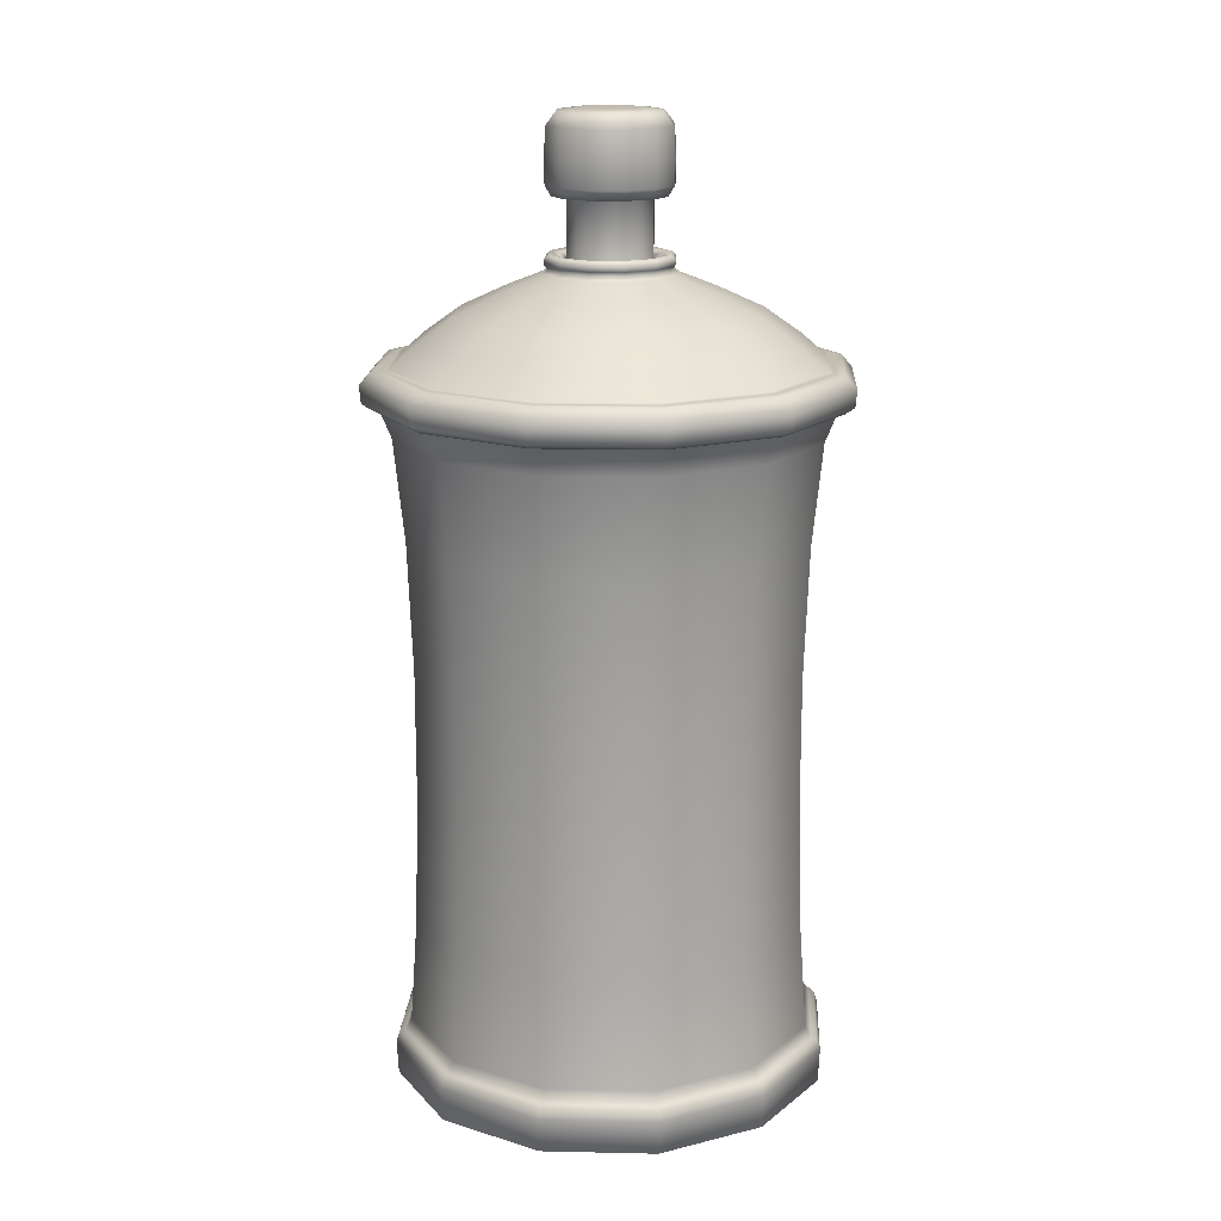
<metadata>
{"format":"obj","ext":"obj","renderer":"f3d","projection":"perspective","resolution":1024,"background":"white","views":[{"elev":16.5,"azim":167.8,"up":"+Y"}]}
</metadata>
<code>
g default
v 0.03507 0.1259 -0.01986
v 0.02025 0.1259 -0.03439
v 0 0.1259 -0.03971
v -0.02025 0.1259 -0.03439
v -0.03507 0.1259 -0.01986
v -0.0405 0.1259 0
v -0.03507 0.1259 0.01986
v -0.02025 0.1259 0.03439
v 0 0.1259 0.03971
v 0.02025 0.1259 0.03439
v 0.03507 0.1259 0.01986
v 0.0405 0.1259 0
v 0.01105 0.1547 -0.006252
v 0.006382 0.1547 -0.01083
v 0 0.1547 -0.01251
v -0.006382 0.1547 -0.01083
v -0.01105 0.1547 -0.006252
v -0.01276 0.1547 0
v -0.01105 0.1547 0.006252
v -0.006382 0.1547 0.01083
v 0 0.1547 0.01251
v 0.006382 0.1547 0.01083
v 0.01105 0.1547 0.006252
v 0.01276 0.1547 0
v 0.008667 0.1581 -0.004899
v 0.005004 0.1581 -0.008485
v 0 0.1581 -0.009797
v -0.005004 0.1581 -0.008485
v -0.008666 0.1581 -0.004899
v -0.01001 0.1581 -0
v -0.008667 0.1581 0.004898
v -0.005004 0.1581 0.008485
v -0 0.1581 0.009797
v 0.005004 0.1581 0.008484
v 0.008666 0.1581 0.004898
v 0.01001 0.1581 -0
v 0.01821 0.1424 -0.03093
v 0.01451 0.1477 -0.02465
v 0.009927 0.1519 -0.01686
v 0 0.1519 -0.01947
v 0 0.1477 -0.02846
v 0 0.1425 -0.03572
v -0.009927 0.1519 -0.01686
v -0.01451 0.1477 -0.02465
v -0.01821 0.1424 -0.03093
v -0.01719 0.1519 -0.009731
v -0.02513 0.1477 -0.01423
v -0.03154 0.1424 -0.01786
v -0.01984 0.1519 0
v -0.02901 0.1477 0
v -0.03642 0.1425 0
v -0.01719 0.1519 0.009731
v -0.02513 0.1477 0.01423
v -0.03154 0.1424 0.01786
v -0.009927 0.1519 0.01686
v -0.01451 0.1477 0.02465
v -0.01822 0.1424 0.03093
v 0 0.1519 0.01947
v 0 0.1477 0.02846
v 0 0.1425 0.03572
v 0.009927 0.1519 0.01686
v 0.01451 0.1477 0.02465
v 0.01821 0.1424 0.03093
v 0.01719 0.1519 0.009731
v 0.02513 0.1477 0.01423
v 0.03154 0.1424 0.01786
v 0.01984 0.1519 0
v 0.02901 0.1477 0
v 0.03642 0.1425 0
v 0.01719 0.1519 -0.009731
v 0.02513 0.1477 -0.01423
v 0.03154 0.1424 -0.01786
v 0.006977 0.1567 -0.003926
v 0.004029 0.1567 -0.006801
v 0 0.1567 -0.007854
v -0.004029 0.1567 -0.006801
v -0.006977 0.1567 -0.003926
v -0.008055 0.1567 -1e-06
v -0.006977 0.1567 0.003925
v -0.004029 0.1567 0.0068
v 0 0.1567 0.007853
v 0.004029 0.1567 0.0068
v 0.006977 0.1567 0.003925
v 0.008055 0.1567 -1e-06
v 0.007032 0.1692 -0.003898
v 0.004061 0.1692 -0.006794
v 0 0.1692 -0.007854
v -0.004061 0.1692 -0.006794
v -0.007032 0.1692 -0.003898
v -0.00812 0.1692 5.7e-05
v -0.007033 0.1692 0.004012
v -0.004062 0.1692 0.006907
v 0 0.1692 0.007968
v 0.004062 0.1692 0.006907
v 0.007033 0.1692 0.004012
v 0.00812 0.1692 5.7e-05
v 0.004488 0.1842 -0.003078
v 0.003247 0.1842 -0.005656
v -0 0.1842 -0.005677
v -0.003247 0.1842 -0.005656
v -0.00449 0.1842 -0.003078
v -0.005127 0.1842 6.7e-05
v -0.004491 0.1842 0.003213
v -0.003248 0.1842 0.005789
v -0 0.1842 0.005811
v 0.003248 0.1842 0.005789
v 0.004489 0.1842 0.003213
v 0.005125 0.1842 6.7e-05
v -2e-06 0.1842 6.7e-05
v -2e-06 0.1842 0.002693
v -2e-06 0.1842 -0.002557
v 0.009384 0.1687 -0.005245
v 0.01042 0.1707 -0.005846
v 0.005415 0.1687 -0.009127
v 0.00601 0.1707 -0.01017
v 0 0.1687 -0.01055
v 0 0.1707 -0.01174
v -0.005415 0.1687 -0.009127
v -0.00601 0.1707 -0.01017
v -0.009384 0.1687 -0.005245
v -0.01042 0.1707 -0.005846
v -0.01084 0.1687 6.6e-05
v -0.01204 0.1707 6.6e-05
v -0.009384 0.1687 0.005377
v -0.0104 0.1707 0.005996
v -0.005394 0.1687 0.009275
v -0.005652 0.1707 0.0107
v 0 0.1687 0.01067
v 0 0.1699 0.01193
v 0.005394 0.1687 0.009275
v 0.005652 0.1707 0.0107
v 0.009384 0.1687 0.005377
v 0.0104 0.1707 0.005996
v 0.01084 0.1687 6.6e-05
v 0.01204 0.1707 6.6e-05
v 0.01023 0.1811 -0.005731
v 0.008543 0.1837 -0.004798
v 0.005905 0.1812 -0.00997
v 0.004977 0.1837 -0.008383
v 0 0.1812 -0.01152
v -0 0.1837 -0.00963
v -0.005904 0.1812 -0.00997
v -0.004977 0.1837 -0.008383
v -0.01023 0.1811 -0.005731
v -0.008543 0.1837 -0.004798
v -0.01182 0.1811 6.6e-05
v -0.009859 0.1837 6.7e-05
v -0.01022 0.1811 0.005884
v -0.008543 0.1837 0.004932
v -0.005581 0.1811 0.01056
v -0.004959 0.1837 0.008536
v 0 0.1821 0.01171
v -0 0.1838 0.009759
v 0.005581 0.1811 0.01056
v 0.004959 0.1837 0.008536
v 0.01022 0.1811 0.005884
v 0.008543 0.1837 0.004932
v 0.01182 0.1811 6.6e-05
v 0.009859 0.1837 6.7e-05
v 0.01986 0.0105 -0.03374
v 0 0.0105 -0.03896
v -0.01986 0.0105 -0.03374
v -0.03441 0.0105 -0.01948
v -0.03973 0.0105 0
v -0.03441 0.0105 0.01948
v -0.01986 0.0105 0.03374
v 0 0.0105 0.03896
v 0.01986 0.0105 0.03374
v 0.03441 0.0105 0.01948
v 0.03973 0.0105 0
v 0.03441 0.0105 -0.01948
v 0 -0.0008 -0.04171
v 0 -0.002207 -0.03643
v 0.0187 -0.002207 -0.03157
v 0.02122 -0.0008 -0.03612
v 0 0.00804 -0.04024
v 0 0.007908 -0.04134
v 0.02105 0.007908 -0.03581
v 0.0205 0.00804 -0.03485
v -0.02122 -0.0008 -0.03612
v -0.0187 -0.002207 -0.03157
v -0.0205 0.00804 -0.03485
v -0.02105 0.007908 -0.03581
v -0.03677 -0.0008 -0.02086
v -0.03247 -0.002208 -0.0184
v -0.03552 0.00804 -0.02012
v -0.03647 0.007908 -0.02068
v -0.04247 -0.0008 0
v -0.03728 -0.002207 0
v -0.04102 0.00804 0
v -0.04212 0.007908 0
v -0.03677 -0.0008 0.02086
v -0.03247 -0.002208 0.0184
v -0.03552 0.00804 0.02012
v -0.03647 0.007908 0.02068
v -0.02122 -0.0008 0.03612
v -0.0187 -0.002207 0.03157
v -0.0205 0.00804 0.03485
v -0.02105 0.007908 0.03581
v 0 -0.0008 0.04171
v 0 -0.002207 0.03643
v 0 0.00804 0.04024
v 0 0.007908 0.04134
v 0.02122 -0.0008 0.03612
v 0.0187 -0.002207 0.03157
v 0.0205 0.00804 0.03485
v 0.02105 0.007908 0.03581
v 0.03677 -0.0008 0.02086
v 0.03247 -0.002208 0.0184
v 0.03552 0.00804 0.02012
v 0.03647 0.007908 0.02068
v 0.04247 -0.0008 0
v 0.03728 -0.002207 0
v 0.04102 0.00804 0
v 0.04212 0.007908 0
v 0.03677 -0.0008 -0.02086
v 0.03247 -0.002208 -0.0184
v 0.03552 0.00804 -0.02012
v 0.03647 0.007908 -0.02068
v 0.02099 0.1385 -0.03574
v 0.02198 0.1383 -0.03745
v 0.03808 0.1383 -0.02163
v 0.03637 0.1385 -0.02064
v 0.02309 0.136 -0.03937
v 0.02144 0.1319 -0.03647
v 0.03714 0.1319 -0.02106
v 0.04001 0.136 -0.02275
v 0 0.1385 -0.04126
v 0 0.1383 -0.04323
v 0 0.136 -0.04545
v 0 0.1319 -0.0421
v -0.02099 0.1385 -0.03574
v -0.02198 0.1383 -0.03745
v -0.02309 0.136 -0.03937
v -0.02144 0.1319 -0.03647
v -0.03637 0.1385 -0.02064
v -0.03808 0.1383 -0.02163
v -0.04001 0.136 -0.02275
v -0.03714 0.1319 -0.02106
v -0.04201 0.1385 0
v -0.04398 0.1383 0
v -0.04622 0.136 0
v -0.04289 0.1319 0
v -0.03637 0.1385 0.02064
v -0.03808 0.1383 0.02163
v -0.04001 0.136 0.02275
v -0.03714 0.1319 0.02106
v -0.02099 0.1385 0.03574
v -0.02198 0.1383 0.03745
v -0.02309 0.136 0.03937
v -0.02144 0.1319 0.03647
v 0 0.1385 0.04126
v 0 0.1383 0.04323
v 0 0.136 0.04545
v 0 0.1319 0.0421
v 0.02099 0.1385 0.03574
v 0.02198 0.1383 0.03745
v 0.02309 0.136 0.03937
v 0.02144 0.1319 0.03647
v 0.03637 0.1385 0.02064
v 0.03808 0.1383 0.02163
v 0.04001 0.136 0.02275
v 0.03714 0.1319 0.02106
v 0.04201 0.1385 0
v 0.04398 0.1383 0
v 0.04622 0.136 0
v 0.04289 0.1319 0
v 0.03527 0.1387 -0.01999
v 0.02036 0.1387 -0.03462
v 0 0.1387 -0.03997
v -0.02036 0.1387 -0.03462
v -0.03527 0.1387 -0.01999
v -0.04073 0.1387 0
v -0.03527 0.1387 0.01999
v -0.02036 0.1387 0.03462
v 0 0.1387 0.03997
v 0.02036 0.1387 0.03462
v 0.03527 0.1387 0.01999
v 0.04073 0.1387 0
v 0.006055 0.1755 -0.01024
v 0.0105 0.1755 -0.00589
v 0.01213 0.1755 6.7e-05
v 0.01053 0.1755 0.006015
v 0.006632 0.1755 0.01031
v -0.006632 0.1755 0.01031
v -0.01053 0.1755 0.006015
v -0.01213 0.1755 6.7e-05
v -0.0105 0.1755 -0.00589
v -0.006055 0.1755 -0.01024
v 0 0.1755 -0.01183
v 0 0.1713 0.01222
v 1e-06 0.1797 0.01221
v 0.003354 0.1753 0.01195
v -0.003353 0.1753 0.01195
v -0.002527 0.1786 0.01203
v 0.002528 0.1786 0.01203
v -0.00253 0.1723 0.01203
v 0.00253 0.1723 0.01203
v 0.002197 0.1753 0.01186
v 0.001566 0.1776 0.01186
v 1e-06 0.1786 0.01188
v -0.001564 0.1776 0.01186
v -0.002196 0.1753 0.01186
v -0.001565 0.173 0.01186
v 0 0.172 0.01188
v 0.001565 0.173 0.01186
v 0.001976 0.1753 0.01096
v 0.001397 0.1774 0.01096
v 1e-06 0.1783 0.01095
v -0.001396 0.1774 0.01096
v -0.001975 0.1753 0.01096
v -0.001396 0.1732 0.01096
v 0 0.1723 0.01096
v 0.001397 0.1732 0.01096
v 0.001809 0.1753 0.01129
v 0.00128 0.1772 0.01129
v 1e-06 0.178 0.01129
v -0.001278 0.1772 0.01129
v -0.001808 0.1753 0.01129
v -0.001279 0.1734 0.01129
v 0 0.1726 0.01129
v 0.001279 0.1734 0.01129
v 0.001327 0.1753 0.01418
v 0.001055 0.1769 0.01408
v 1e-06 0.1773 0.01418
v -0.001053 0.1769 0.01408
v -0.001326 0.1753 0.01418
v -0.001054 0.1737 0.01408
v 0 0.1733 0.01418
v 0.001054 0.1737 0.01408
v 1e-06 0.1753 0.01434
v 0.02293 0.1326 -0.03908
v 0.03974 0.1326 -0.02258
v 0.0459 0.1326 0
v 0.03974 0.1326 0.02258
v 0.02293 0.1326 0.03908
v 0 0.1326 0.04512
v -0.02293 0.1326 0.03908
v -0.03974 0.1326 0.02258
v -0.0459 0.1326 0
v -0.03974 0.1326 -0.02258
v -0.02293 0.1326 -0.03908
v 0 0.1326 -0.04512
v 0 0.005805 -0.04203
v 0.0214 0.005805 -0.0364
v 0.03707 0.005805 -0.02102
v 0.04281 0.005805 0
v 0.03707 0.005805 0.02102
v 0.0214 0.005805 0.0364
v 0 0.005805 0.04203
v -0.0214 0.005805 0.0364
v -0.03707 0.005805 0.02102
v -0.04281 0.005805 0
v -0.03707 0.005805 -0.02102
v -0.0214 0.005805 -0.0364
v 0.0333 0.1062 -0.01885
v 0.03845 0.1062 0
v 0.0333 0.1062 0.01885
v 0.01923 0.1062 0.03265
v 0 0.1062 0.0377
v -0.01923 0.1062 0.03265
v -0.0333 0.1062 0.01885
v -0.03845 0.1062 0
v -0.0333 0.1062 -0.01885
v -0.01923 0.1062 -0.03265
v 0 0.1062 -0.0377
v 0.01923 0.1062 -0.03265
v 0.03248 0.08114 -0.01839
v 0.03751 0.08114 0
v 0.03248 0.08114 0.01839
v 0.01875 0.08114 0.03185
v 0 0.08114 0.03677
v -0.01875 0.08114 0.03185
v -0.03248 0.08114 0.01839
v -0.03751 0.08114 0
v -0.03248 0.08114 -0.01839
v -0.01875 0.08114 -0.03185
v 0 0.08114 -0.03677
v 0.01875 0.08114 -0.03185
v 0.03251 0.0557 -0.0184
v 0.03754 0.0557 0
v 0.03251 0.0557 0.0184
v 0.01877 0.0557 0.03187
v 0 0.0557 0.0368
v -0.01877 0.0557 0.03187
v -0.03251 0.0557 0.0184
v -0.03754 0.0557 0
v -0.03251 0.0557 -0.0184
v -0.01877 0.0557 -0.03187
v 0 0.0557 -0.0368
v 0.01877 0.0557 -0.03187
v 0.03318 0.03061 -0.01878
v 0.03832 0.03061 0
v 0.03318 0.03061 0.01878
v 0.01916 0.03061 0.03253
v 0 0.03061 0.03757
v -0.01916 0.03061 0.03253
v -0.03318 0.03061 0.01878
v -0.03832 0.03061 0
v -0.03318 0.03061 -0.01878
v -0.01916 0.03061 -0.03253
v 0 0.03061 -0.03757
v 0.01916 0.03061 -0.03253
v 0.009993 0.1557 -0.005648
v 0.0106 0.1565 -0.005997
v 0.005771 0.1557 -0.009784
v 0.006121 0.1565 -0.01039
v 0 0.1557 -0.0113
v 0 0.1565 -0.012
v -0.005771 0.1557 -0.009784
v -0.006121 0.1565 -0.01039
v -0.009993 0.1557 -0.005648
v -0.0106 0.1565 -0.005997
v -0.01154 0.1557 0
v -0.01224 0.1565 0
v -0.009993 0.1557 0.005648
v -0.0106 0.1565 0.005997
v -0.005771 0.1557 0.009784
v -0.006121 0.1565 0.01039
v 0 0.1557 0.0113
v 0 0.1565 0.012
v 0.005771 0.1557 0.009784
v 0.006121 0.1565 0.01039
v 0.009993 0.1557 0.005648
v 0.0106 0.1565 0.005997
v 0.01154 0.1557 0
v 0.01224 0.1565 0
v 0.01063 0.1576 -0.006014
v 0.009878 0.1584 -0.00559
v 0.006134 0.1576 -0.01042
v 0.005702 0.1584 -0.00968
v 0 0.1576 -0.01202
v 0 0.1584 -0.01118
v -0.006134 0.1576 -0.01041
v -0.005701 0.1584 -0.009679
v -0.01062 0.1576 -0.006013
v -0.009877 0.1584 -0.005589
v -0.01227 0.1576 0
v -0.01141 0.1584 0
v -0.01063 0.1576 0.006013
v -0.009878 0.1584 0.00559
v -0.006134 0.1576 0.01042
v -0.005702 0.1584 0.00968
v -0 0.1576 0.01202
v -0 0.1584 0.01118
v 0.006134 0.1576 0.01041
v 0.005701 0.1584 0.009679
v 0.01062 0.1576 0.006013
v 0.009877 0.1584 0.005589
v 0.01227 0.1576 -0
v 0.01141 0.1584 -0
v 0.00172 0.1753 0.01319
v 0.001222 0.1771 0.01318
v 1e-06 0.1779 0.01319
v -0.001221 0.1771 0.01318
v -0.001719 0.1753 0.01319
v -0.001221 0.1735 0.01318
v 0 0.1727 0.01319
v 0.001222 0.1735 0.01318
v 0.01289 -0.002144 -0.01756
v 0.0231 -0.002138 -0.01257
v 0.02345 -0.002147 0
v 0 -0.002142 -0.02006
v -0.01289 -0.002144 -0.01756
v -0.0231 -0.002138 -0.01257
v -0.02345 -0.002147 0
v -0.0231 -0.002138 0.01257
v -0.01289 -0.002144 0.01756
v 0 -0.002142 0.02006
v 0.01289 -0.002144 0.01756
v 0.0231 -0.002138 0.01257
v 0 -0.002154 0
v -0.01111 -0.00216 0
v 0.01111 -0.00216 0
v 0.02201 0.1314 -0.03746
v 0 0.1314 -0.04325
v 0.03813 0.1314 -0.02164
v 0.04404 0.1314 0
v -0.02201 0.1314 -0.03746
v -0.03813 0.1314 -0.02164
v -0.04404 0.1314 0
v -0.03813 0.1314 0.02164
v -0.02201 0.1314 0.03746
v 0 0.1314 0.04325
v 0.02201 0.1314 0.03746
v 0.03813 0.1314 0.02164
g Spray1:ZBrushPolyMesh3D
f 14 13 70 39
f 15 14 39 40
f 16 15 40 43
f 17 16 43 46
f 18 17 46 49
f 19 18 49 52
f 20 19 52 55
f 21 20 55 58
f 22 21 58 61
f 23 22 61 64
f 24 23 64 67
f 13 24 67 70
f 39 38 41 40
f 38 37 42 41
f 40 41 44 43
f 41 42 45 44
f 43 44 47 46
f 44 45 48 47
f 46 47 50 49
f 47 48 51 50
f 49 50 53 52
f 50 51 54 53
f 52 53 56 55
f 53 54 57 56
f 55 56 59 58
f 56 57 60 59
f 58 59 62 61
f 59 60 63 62
f 61 62 65 64
f 62 63 66 65
f 64 65 68 67
f 65 66 69 68
f 67 68 71 70
f 68 69 72 71
f 37 38 71 72
f 38 39 70 71
f 464 473 466 465
f 171 160 403 392
f 402 403 160 161
f 161 162 401 402
f 162 163 400 401
f 163 164 399 400
f 164 165 398 399
f 165 166 397 398
f 166 167 396 397
f 167 168 395 396
f 168 169 394 395
f 169 170 393 394
f 170 171 392 393
f 25 26 74 73
f 26 27 75 74
f 27 28 76 75
f 28 29 77 76
f 29 30 78 77
f 30 31 79 78
f 31 32 80 79
f 32 33 81 80
f 33 34 82 81
f 34 35 83 82
f 35 36 84 83
f 36 25 73 84
f 476 475 225 231
f 475 332 333 477
f 477 333 334 478
f 479 476 231 235
f 480 479 235 239
f 481 480 239 243
f 482 481 243 247
f 483 482 247 251
f 484 483 251 255
f 485 484 255 259
f 486 485 259 263
f 478 486 263 267
f 73 74 86 85
f 74 75 87 86
f 75 76 88 87
f 76 77 89 88
f 77 78 90 89
f 78 79 91 90
f 79 80 92 91
f 80 81 93 92
f 81 82 94 93
f 82 83 95 94
f 83 84 96 95
f 84 73 85 96
f 98 99 111 97
f 108 109 110 107
f 101 111 99 100
f 103 110 109 102
f 105 110 103 104
f 107 110 105 106
f 109 111 101 102
f 97 111 109 108
f 112 113 135 134
f 113 112 114 115
f 115 114 116 117
f 117 116 118 119
f 119 118 120 121
f 121 120 122 123
f 123 122 124 125
f 125 124 126 127
f 127 126 128 129
f 129 128 130 131
f 131 130 132 133
f 133 132 134 135
f 136 137 159 158
f 137 136 138 139
f 139 138 140 141
f 141 140 142 143
f 143 142 144 145
f 145 144 146 147
f 147 146 148 149
f 149 148 150 151
f 151 150 152 153
f 153 152 154 155
f 155 154 156 157
f 157 156 158 159
f 85 86 114 112
f 86 87 116 114
f 87 88 118 116
f 88 89 120 118
f 89 90 122 120
f 90 91 124 122
f 91 92 126 124
f 92 93 128 126
f 93 94 130 128
f 94 95 132 130
f 95 96 134 132
f 96 85 112 134
f 113 115 280 281
f 115 117 290 280
f 117 119 289 290
f 119 121 288 289
f 121 123 287 288
f 123 125 286 287
f 125 127 285 286
f 323 324 325 331
f 131 133 283 284
f 133 135 282 283
f 135 113 281 282
f 137 139 98 97
f 139 141 99 98
f 141 143 100 99
f 143 145 101 100
f 145 147 102 101
f 147 149 103 102
f 149 151 104 103
f 151 153 105 104
f 153 155 106 105
f 155 157 107 106
f 157 159 108 107
f 159 137 97 108
f 172 173 181 180
f 173 172 175 174
f 174 175 216 217
f 176 177 183 182
f 177 176 179 178
f 178 179 218 219
f 180 181 185 184
f 182 183 187 186
f 184 185 189 188
f 186 187 191 190
f 188 189 193 192
f 190 191 195 194
f 192 193 197 196
f 194 195 199 198
f 196 197 201 200
f 198 199 203 202
f 200 201 205 204
f 202 203 207 206
f 204 205 209 208
f 206 207 211 210
f 208 209 213 212
f 210 211 215 214
f 212 213 217 216
f 214 215 219 218
f 175 172 344 345
f 172 180 355 344
f 180 184 354 355
f 184 188 353 354
f 188 192 352 353
f 192 196 351 352
f 196 200 350 351
f 200 204 349 350
f 204 208 348 349
f 208 212 347 348
f 212 216 346 347
f 216 175 345 346
f 161 160 179 176
f 162 161 176 182
f 163 162 182 186
f 164 163 186 190
f 165 164 190 194
f 166 165 194 198
f 167 166 198 202
f 168 167 202 206
f 169 168 206 210
f 170 169 210 214
f 171 170 214 218
f 160 171 218 179
f 220 221 229 228
f 221 220 223 222
f 222 223 264 265
f 343 332 475 476
f 225 475 477 226
f 226 477 478 267
f 228 229 233 232
f 342 343 476 479
f 232 233 237 236
f 341 342 479 480
f 236 237 241 240
f 340 341 480 481
f 240 241 245 244
f 339 340 481 482
f 244 245 249 248
f 338 339 482 483
f 248 249 253 252
f 337 338 483 484
f 252 253 257 256
f 336 337 484 485
f 256 257 261 260
f 335 336 485 486
f 260 261 265 264
f 334 335 486 478
f 224 221 222 227
f 230 229 221 224
f 234 233 229 230
f 238 237 233 234
f 242 241 237 238
f 246 245 241 242
f 250 249 245 246
f 254 253 249 250
f 258 257 253 254
f 262 261 257 258
f 266 265 261 262
f 227 222 265 266
f 1 2 225 226
f 2 3 231 225
f 3 4 235 231
f 4 5 239 235
f 5 6 243 239
f 6 7 247 243
f 7 8 251 247
f 8 9 255 251
f 9 10 259 255
f 10 11 263 259
f 11 12 267 263
f 12 1 226 267
f 269 268 223 220
f 268 279 264 223
f 270 269 220 228
f 271 270 228 232
f 272 271 232 236
f 273 272 236 240
f 274 273 240 244
f 275 274 244 248
f 276 275 248 252
f 277 276 252 256
f 278 277 256 260
f 279 278 260 264
f 269 270 42 37
f 270 271 45 42
f 271 272 48 45
f 272 273 51 48
f 273 274 54 51
f 274 275 57 54
f 275 276 60 57
f 276 277 63 60
f 277 278 66 63
f 278 279 69 66
f 279 268 72 69
f 268 269 37 72
f 281 280 138 136
f 282 281 136 158
f 283 282 158 156
f 284 283 156 154
f 286 285 150 148
f 287 286 148 146
f 288 287 146 144
f 289 288 144 142
f 290 289 142 140
f 280 290 140 138
f 154 296 293 284
f 150 295 292 152
f 127 297 294 285
f 129 131 298 291
f 285 294 295 150
f 292 296 154 152
f 127 129 291 297
f 298 131 284 293
f 293 296 300 299
f 296 292 301 300
f 292 295 302 301
f 295 294 303 302
f 294 297 304 303
f 297 291 305 304
f 291 298 306 305
f 298 293 299 306
f 299 300 308 307
f 300 301 309 308
f 301 302 310 309
f 302 303 311 310
f 303 304 312 311
f 304 305 313 312
f 305 306 314 313
f 306 299 307 314
f 307 308 316 315
f 308 309 317 316
f 309 310 318 317
f 310 311 319 318
f 311 312 320 319
f 312 313 321 320
f 313 314 322 321
f 314 307 315 322
f 452 453 324 323
f 453 454 325 324
f 454 455 326 325
f 455 456 327 326
f 456 457 328 327
f 457 458 329 328
f 458 459 330 329
f 459 452 323 330
f 323 331 329 330
f 331 325 326 327
f 329 331 327 328
f 333 332 224 227
f 334 333 227 266
f 262 335 334 266
f 258 336 335 262
f 254 337 336 258
f 250 338 337 254
f 246 339 338 250
f 242 340 339 246
f 238 341 340 242
f 234 342 341 238
f 230 343 342 234
f 224 332 343 230
f 345 344 177 178
f 346 345 178 219
f 347 346 219 215
f 348 347 215 211
f 349 348 211 207
f 350 349 207 203
f 351 350 203 199
f 352 351 199 195
f 353 352 195 191
f 354 353 191 187
f 355 354 187 183
f 344 355 183 177
f 357 356 1 12
f 358 357 12 11
f 359 358 11 10
f 360 359 10 9
f 361 360 9 8
f 362 361 8 7
f 363 362 7 6
f 364 363 6 5
f 365 364 5 4
f 366 365 4 3
f 2 367 366 3
f 356 367 2 1
f 369 368 356 357
f 370 369 357 358
f 371 370 358 359
f 372 371 359 360
f 373 372 360 361
f 374 373 361 362
f 375 374 362 363
f 376 375 363 364
f 377 376 364 365
f 378 377 365 366
f 366 367 379 378
f 368 379 367 356
f 381 380 368 369
f 382 381 369 370
f 383 382 370 371
f 384 383 371 372
f 385 384 372 373
f 386 385 373 374
f 387 386 374 375
f 388 387 375 376
f 389 388 376 377
f 390 389 377 378
f 378 379 391 390
f 380 391 379 368
f 393 392 380 381
f 394 393 381 382
f 395 394 382 383
f 396 395 383 384
f 397 396 384 385
f 398 397 385 386
f 399 398 386 387
f 400 399 387 388
f 401 400 388 389
f 402 401 389 390
f 390 391 403 402
f 392 403 391 380
f 404 405 427 426
f 405 404 406 407
f 407 406 408 409
f 409 408 410 411
f 411 410 412 413
f 413 412 414 415
f 415 414 416 417
f 417 416 418 419
f 419 418 420 421
f 421 420 422 423
f 423 422 424 425
f 425 424 426 427
f 428 429 451 450
f 429 428 430 431
f 431 430 432 433
f 433 432 434 435
f 435 434 436 437
f 437 436 438 439
f 439 438 440 441
f 441 440 442 443
f 443 442 444 445
f 445 444 446 447
f 447 446 448 449
f 449 448 450 451
f 13 14 406 404
f 14 15 408 406
f 15 16 410 408
f 16 17 412 410
f 17 18 414 412
f 18 19 416 414
f 19 20 418 416
f 20 21 420 418
f 21 22 422 420
f 22 23 424 422
f 23 24 426 424
f 24 13 404 426
f 405 407 430 428
f 407 409 432 430
f 409 411 434 432
f 411 413 436 434
f 413 415 438 436
f 415 417 440 438
f 417 419 442 440
f 419 421 444 442
f 421 423 446 444
f 423 425 448 446
f 425 427 450 448
f 427 405 428 450
f 429 431 26 25
f 431 433 27 26
f 433 435 28 27
f 435 437 29 28
f 437 439 30 29
f 439 441 31 30
f 441 443 32 31
f 443 445 33 32
f 445 447 34 33
f 447 449 35 34
f 449 451 36 35
f 451 429 25 36
f 315 316 453 452
f 316 317 454 453
f 317 318 455 454
f 318 319 456 455
f 319 320 457 456
f 320 321 458 457
f 321 322 459 458
f 322 315 452 459
f 174 217 461 460
f 217 213 462 461
f 173 174 460 463
f 181 173 463 464
f 185 181 464 465
f 189 185 465 466
f 193 189 466 467
f 197 193 467 468
f 201 197 468 469
f 205 201 469 470
f 209 205 470 471
f 213 209 471 462
f 473 468 467 466
f 460 474 472 463
f 470 469 472 474
f 463 472 473 464
f 472 469 468 473
f 462 474 460 461
f 470 474 462 471

</code>
